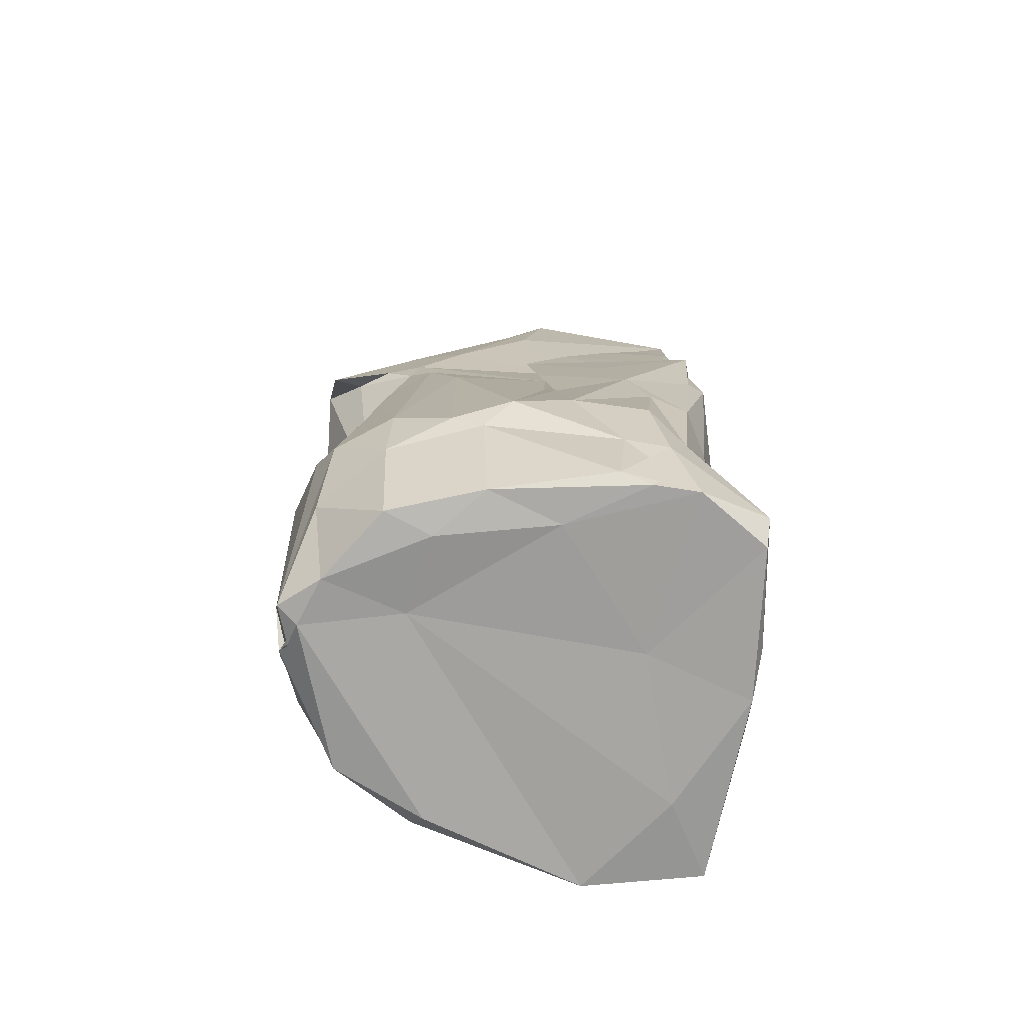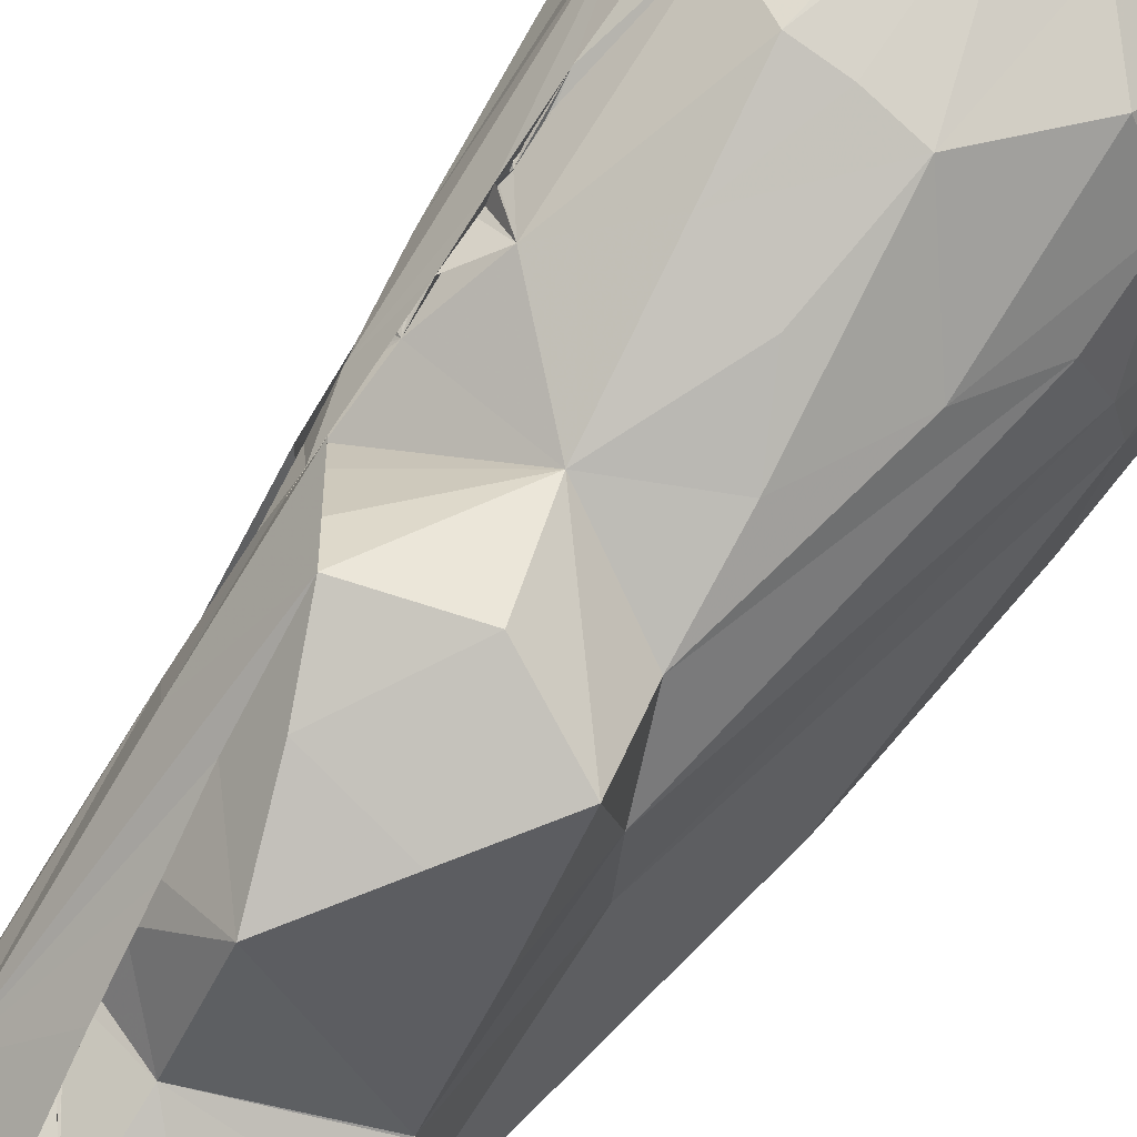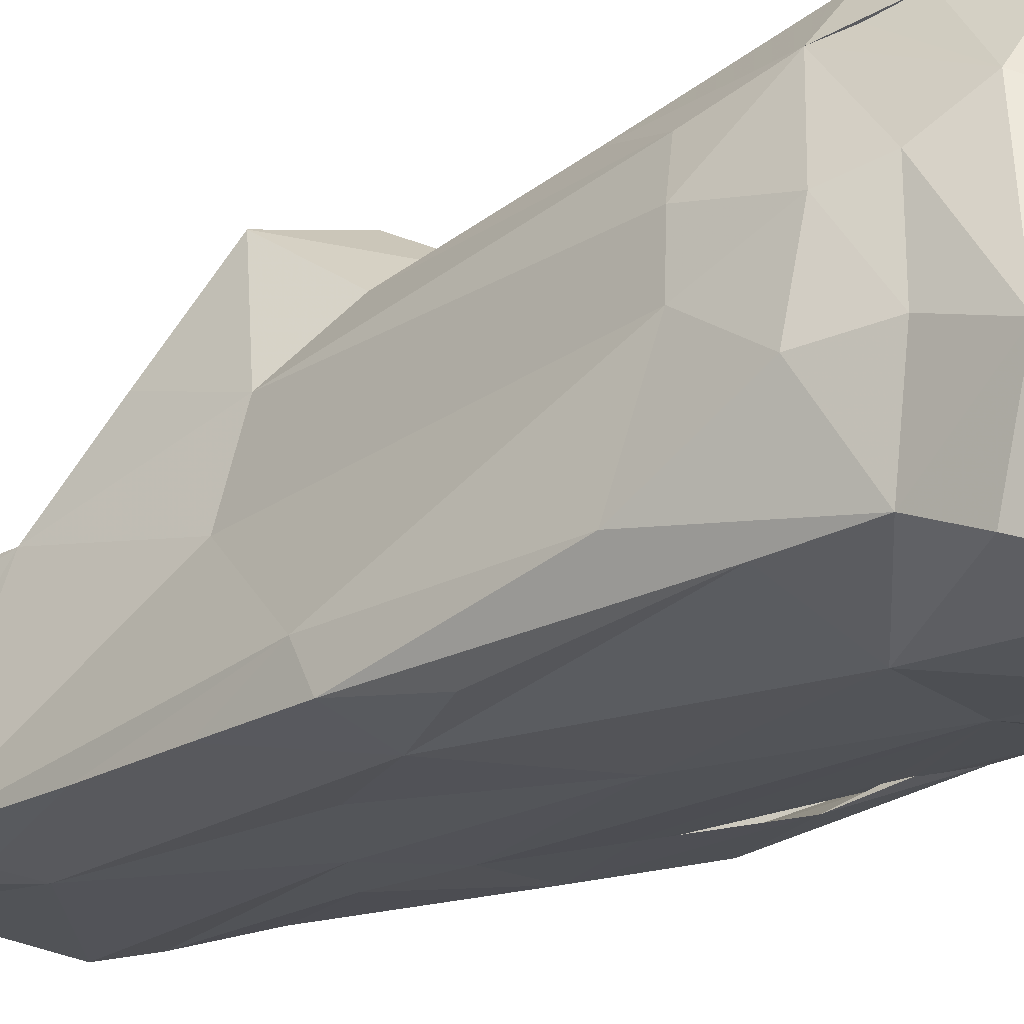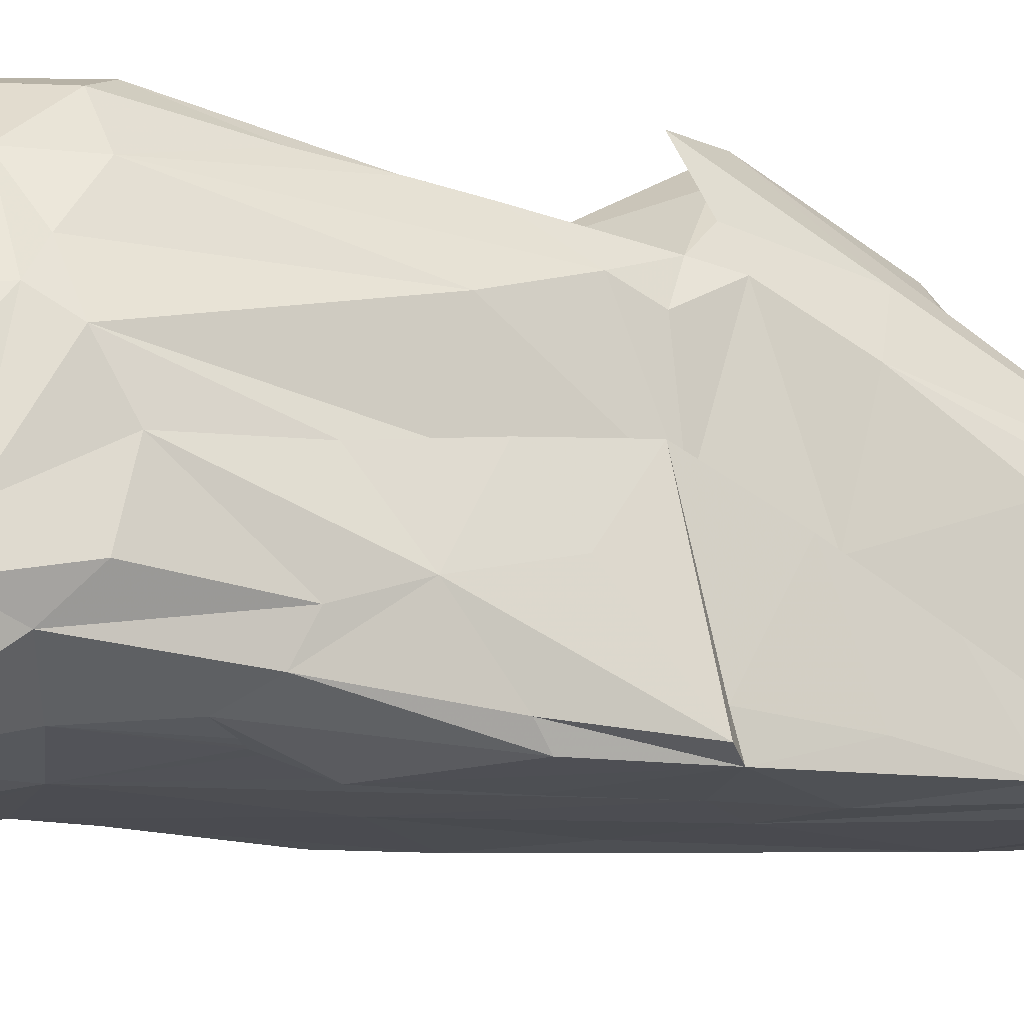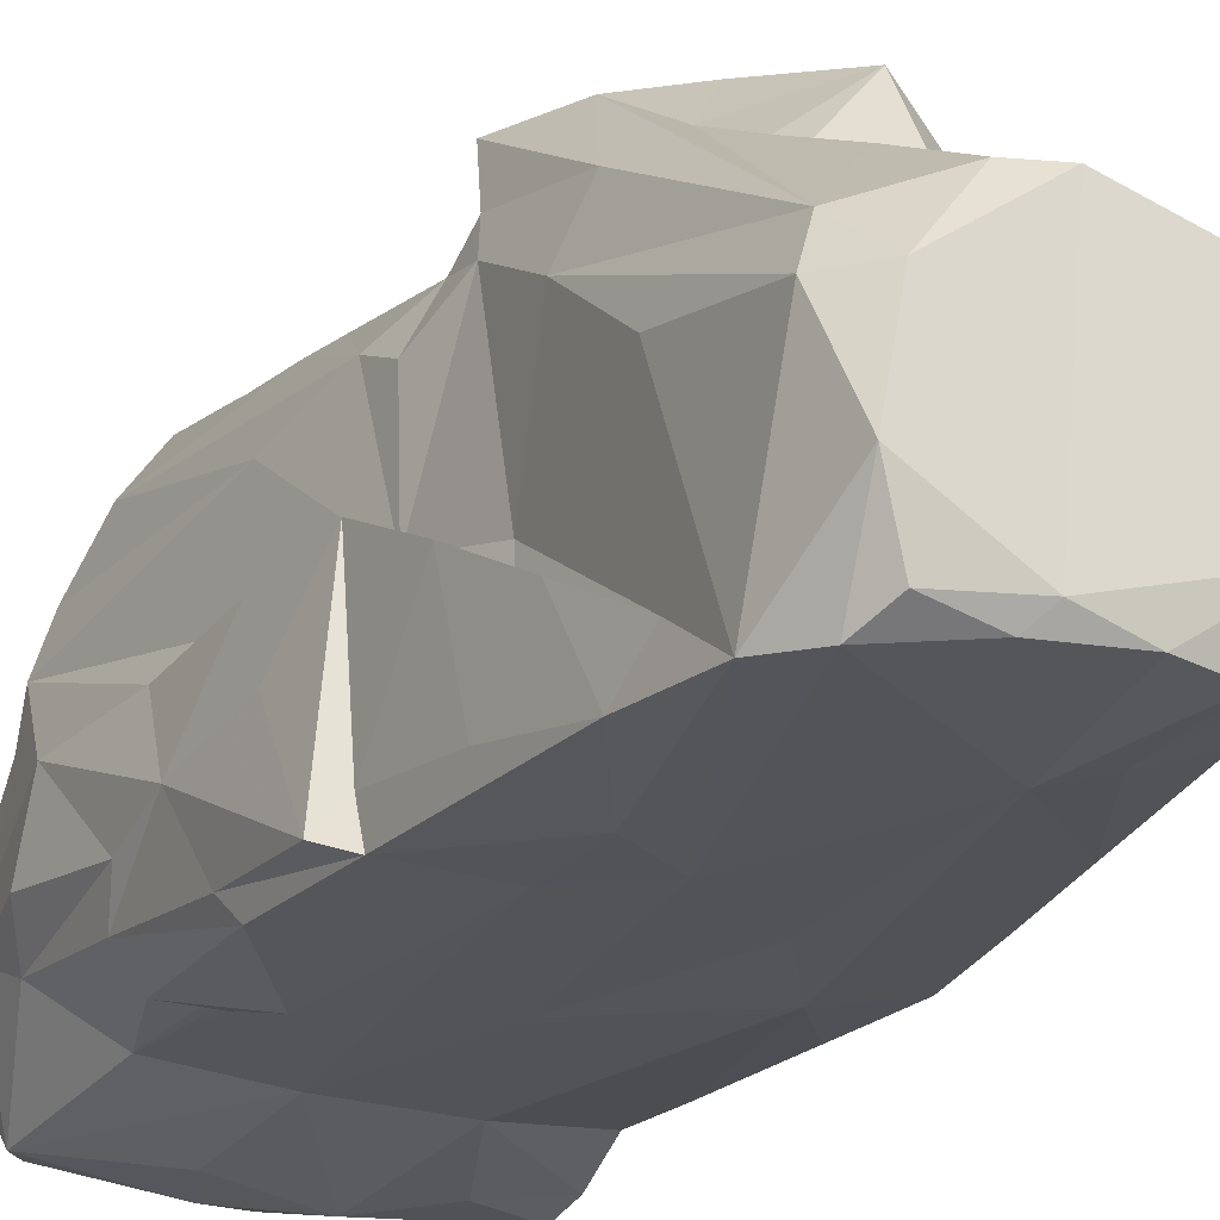
<metadata>
{"format":"obj","ext":"obj","renderer":"f3d","projection":"perspective","resolution":1024,"background":"white","views":[{"elev":-72.1,"azim":81.0,"up":"+Y"},{"elev":75.9,"azim":-143.9,"up":"+Z"},{"elev":-24.9,"azim":-54.2,"up":"+Z"},{"elev":-13.2,"azim":69.8,"up":"+Z"},{"elev":-21.1,"azim":154.2,"up":"+Z"}]}
</metadata>
<code>
v -1.913 -4.863 -2.251
v -2.188 -4.92 -1.04
v -1.142 -4.955 -1.774
v -2.001 -4.529 -2.109
v -1.986 -3.92 -1.823
v -2.204 -2.148 -1.535
v -1.978 -2.987 -1.867
v -2.163 -4.168 -0.77
v -2.079 -4.129 0.3155
v -1.693 -4.927 0.6259
v -1.873 -4.678 0.7428
v -2.317 -3.438 -0.8556
v -2.217 -3.599 0.1603
v -1.08 -4.24 -2.303
v -0.3155 -4.546 -2.417
v -0.6707 -3.105 -2.091
v 0.06851 -4.946 -2.343
v 0.3652 -4.887 -1.25
v 0.5389 -4.794 -2.366
v 0.5041 -3.129 -2.041
v -1.975 0.05771 -1.959
v -1.735 -0.817 -2.043
v -2.204 -2.627 -0.2558
v -2.055 -2.549 0.5004
v -1.343 1.474 -0.288
v -1.985 0.2624 -1.503
v -1.201 -0.02143 -2.098
v 0.02148 -0.9921 -2.067
v -0.6206 0.9227 -2.039
v 0.3048 1.589 -2.022
v -1.776 -3.356 1.421
v -1.586 -3.64 1.577
v -1.331 -4.843 1.575
v -1.429 -4.04 1.768
v 0.1335 -4.886 2.115
v -0.2661 -4.624 2.268
v 0.3947 -4.83 1.097
v -0.6644 -4.139 2.195
v -1.284 -3.475 2.083
v -0.567 -2.554 2.321
v -0.1121 -4.796 2.186
v -0.4027 -4.433 2.261
v -0.258 -4.569 2.203
v -0.3205 -4.512 2.196
v -0.3441 -4.467 2.198
v 0.06351 -4.336 2.369
v -0.001674 -2.618 2.383
v -1.776 -2.428 1.169
v -1.368 -1.631 1.537
v -0.8555 -0.5567 1.688
v -0.4459 -1.309 2.023
v 0.334 -1.561 2.144
v -1.256 1.238 0.7224
v -0.9736 0.5045 1.368
v 0.0957 -0.04507 1.756
v -1.801 1.176 -1.93
v -1.604 2.351 -1.894
v -0.5096 3.504 -2.015
v -0.8789 3.766 -1.947
v -1.344 4.036 -1.828
v -1.265 3.274 0.1405
v -1.275 4.376 -1.258
v -1.131 4.488 -1.827
v -0.8924 4.825 -1.876
v 0.3907 4.901 -1.874
v -0.3552 4.947 -1.839
v 0.2164 5.023 -1.696
v -1.222 4.313 -0.0981
v -1.178 3.799 0.1733
v -1.186 4.973 -1.288
v -0.9196 4.844 0.3201
v -0.0412 4.927 0.5192
v -1.186 1.393 2.031
v -1.242 2.344 1.063
v -0.6396 2.226 1.981
v -0.256 0.979 2.313
v 0.7135 1.333 2.426
v 0.3456 2.105 2.23
v -0.05479 3.118 1.915
v -1.215 3.318 0.1555
v 0.02052 3.908 0.716
v 0.7421 -4.221 -2.303
v 1.628 -4.939 -2.181
v 1.827 -4.634 -2.204
v 2.067 -4.93 -1.473
v 1.958 -4.873 -1.719
v 1.491 -3.365 -1.862
v 2.125 -3.588 -1.428
v 1.537 -4.903 -0.2366
v 2.064 -4.918 -1.011
v 1.754 -4.838 0.5149
v 2.112 -4.804 -0.6932
v 2.115 -4.67 -1.238
v 2.238 -4.142 -1.202
v 2.112 -4.711 -1.168
v 2.116 -4.72 -1.188
v 2.206 -3.993 -0.7598
v 2.054 -3.709 0.6166
v 2.338 -3.208 -1.034
v 2.256 -3.358 0.3439
v 2.274 -3.021 -0.2605
v 0.9252 1.006 -1.988
v 1.37 -2.121 -1.904
v 1.733 -2.46 -1.792
v 1.373 -1.861 -1.903
v 1.246 -1.486 -2.065
v 1.66 -2.334 -1.728
v 1.416 -1.987 -1.898
v 1.507 -1.685 -1.874
v 1.77 -3.026 -1.623
v 2.091 -1.271 -1.258
v 1.056 -0.2183 -2.035
v 1.426 0.5259 -1.899
v 1.938 -0.404 -1.941
v 2.008 -1.641 -1.608
v 1.833 -0.0824 -1.843
v 1.819 -0.2059 -1.524
v 1.654 0.8706 -1.712
v 1.841 -1.054 -0.06333
v 1.921 -0.6026 -0.4742
v 1.589 0.6349 -0.3752
v 1.87 -0.2234 -0.7524
v 1.528 0.6565 -0.1662
v 2.103 -2.1 -1.572
v 1.833 -3.279 -1.581
v 1.911 -3.326 -1.479
v 1.915 -3.25 -1.49
v 2.039 -2.942 -1.385
v 1.951 -3.003 -1.447
v 1.902 -3.058 -1.496
v 2.163 -1.908 -1.172
v 2.036 -1.777 -0.1569
v 2.058 -0.9424 -1.287
v 2.144 -1.196 -0.9425
v 2.046 -0.574 -1.728
v 1.908 -0.6573 -0.002258
v 1.98 -0.172 -0.6993
v 1.824 -0.0142 -1.444
v 1.898 -0.1564 -1.281
v 1.874 -0.1528 -0.9575
v 2.047 0.707 -1.808
v 1.879 -0.2739 -0.7811
v 1.763 0.4131 0.1107
v 0.6377 -4.894 1.948
v 1.238 -4.913 0.9573
v 1.393 -4.849 1.452
v 1.697 -3.854 1.533
v 1.056 -4.032 2.128
v 0.2796 -4.817 2.33
v 0.502 -2.615 2.417
v 1.158 -2.952 2.239
v 1.439 -3.229 2.066
v 2.032 -3.528 0.9299
v 1.834 -3.131 1.513
v 1.441 -1.955 1.832
v 1.789 -0.8614 0.9281
v 1.396 -1.725 1.735
v 1.428 -1.681 1.697
v 1.403 -1.166 1.743
v 1.559 0.09411 1.222
v 1.073 -0.923 1.825
v 1.35 -0.1928 1.418
v 1.385 -1.313 1.644
v 1.402 -1.065 1.571
v 1.429 -1.53 1.677
v 1.399 -1.62 1.704
v 1.418 -1.617 1.705
v 1.427 -1.442 1.646
v 1.423 -1.484 1.652
v 1.429 -1.222 1.596
v 1.424 -1.474 1.67
v 1.412 -1.351 1.665
v 1.4 -1.291 1.625
v 1.436 -1.352 1.621
v 1.422 -1.082 1.566
v 1.409 -1.199 1.602
v 1.421 -1.234 1.615
v 1.426 -1.117 1.589
v 1.416 -0.9865 1.553
v 1.415 -0.9554 1.546
v 1.435 -0.5976 1.437
v 1.363 -0.5482 1.663
v 1.443 0.5084 1.099
v 1.453 -0.5092 1.4
v 1.459 -0.4518 1.38
v 1.45 -0.3688 1.376
v 1.321 0.7374 1.459
v 1.473 -0.392 1.374
v 1.441 -0.2153 1.333
v 1.457 -0.2101 1.314
v 1.46 -0.1589 1.318
v 1.43 -0.1386 1.318
v 1.442 -0.2429 1.363
v 1.427 0.0278 1.287
v 1.459 -0.04986 1.291
v 1.431 -0.01726 1.301
v 1.448 -0.1448 1.329
v 1.444 0.02322 1.306
v 0.9186 1.988 -1.986
v 1.789 0.9002 -1.909
v 1.808 0.789 -1.539
v 1.678 1.928 -1.637
v 1.749 0.7452 -1.51
v 1.682 1.449 -0.3831
v 1.47 1.998 -0.9566
v 1.377 1.768 -0.4424
v 1.335 1.179 1.368
v 1.362 2.105 0.8717
v 1.385 4.15 -1.88
v 1.527 3.117 -1.843
v 1.566 2.507 -0.9371
v 1.413 3.26 0.06265
v 1.431 3.51 -1.467
v 1.12 4.633 -1.939
v 0.9458 4.939 -1.75
v 1.139 5.043 -1.134
v 0.9439 5.006 -0.1932
v 1.312 4.647 -0.2035
v 1.132 4.5 0.2334
v 1.006 1.072 2.056
v 1.513 0.5416 1.024
v 1.243 1.004 1.742
v 1.448 0.08413 1.262
v 1.455 0.04659 1.27
v 1.152 2.28 1.459
v 0.6575 2.364 1.766
v 1.134 0.6908 2.364
v 0.5666 3.047 1.411
v 0.6367 3.343 1.095
v 0.9267 3.613 0.5758
v 0.4679 3.9 0.9877
v 0.345 4.765 0.5401
v 0.7855 3.793 0.5656
v 0.8268 3.802 0.5715
v 0.8024 3.841 0.576
v 0.8241 3.82 0.552
v 1.416 -1.43 1.648
f 4 1 2
f 1 3 2
f 10 11 2
f 2 9 8
f 9 2 11
f 4 2 5
f 5 2 8
f 5 8 12
f 5 12 6
f 12 8 13
f 9 13 8
f 1 4 14
f 1 14 15
f 14 4 16
f 4 5 16
f 1 15 17
f 1 17 3
f 3 17 18
f 15 19 17
f 14 16 15
f 5 6 7
f 7 21 22
f 7 6 21
f 12 23 6
f 13 23 12
f 23 24 25
f 6 26 21
f 6 23 26
f 23 25 26
f 22 27 7
f 7 16 5
f 16 20 15
f 20 16 28
f 7 27 16
f 22 21 27
f 16 27 28
f 28 27 29
f 9 11 31
f 9 31 13
f 11 32 31
f 33 11 10
f 33 34 11
f 33 10 35
f 34 33 36
f 11 34 32
f 34 31 32
f 2 37 10
f 2 3 37
f 35 10 37
f 33 35 36
f 34 38 39
f 38 40 39
f 35 41 36
f 36 42 34
f 34 42 38
f 38 41 43
f 38 44 41
f 38 43 45
f 36 44 43
f 44 45 43
f 42 36 45
f 45 36 38
f 38 42 44
f 44 36 41
f 36 43 46
f 41 46 43
f 38 36 46
f 38 46 40
f 40 46 47
f 23 13 24
f 31 24 13
f 31 48 24
f 48 31 49
f 31 39 49
f 34 39 31
f 39 40 49
f 49 40 50
f 40 51 50
f 52 40 47
f 40 52 51
f 48 53 24
f 50 54 49
f 50 55 54
f 50 51 55
f 21 26 56
f 21 56 27
f 28 29 30
f 27 58 29
f 56 26 57
f 56 57 27
f 27 57 58
f 57 26 60
f 60 59 57
f 58 30 29
f 59 58 57
f 26 25 60
f 60 25 61
f 60 63 59
f 63 64 59
f 64 58 59
f 58 64 66
f 58 66 65
f 60 62 63
f 60 61 62
f 62 61 68
f 63 62 70
f 63 70 64
f 62 68 70
f 70 68 71
f 64 70 66
f 70 67 66
f 70 71 72
f 70 72 67
f 53 25 24
f 49 54 48
f 48 54 53
f 54 73 53
f 53 73 74
f 54 55 73
f 55 76 73
f 73 76 75
f 75 76 78
f 53 61 25
f 53 74 61
f 73 75 74
f 61 80 69
f 61 69 68
f 79 61 74
f 74 75 79
f 80 81 69
f 69 71 68
f 69 81 71
f 80 61 81
f 61 79 81
f 71 81 72
f 15 82 19
f 17 83 18
f 15 20 82
f 19 83 17
f 19 82 84
f 83 19 84
f 83 86 85
f 82 20 84
f 87 84 20
f 18 37 3
f 83 85 18
f 18 85 89
f 83 84 86
f 86 84 85
f 84 94 85
f 92 85 94
f 92 95 85
f 93 85 95
f 93 90 85
f 96 93 95
f 92 90 95
f 92 94 93
f 93 94 97
f 97 92 96
f 89 85 90
f 90 92 91
f 89 90 91
f 92 98 91
f 87 88 84
f 84 88 94
f 88 99 94
f 92 97 98
f 94 101 97
f 28 102 20
f 20 103 87
f 20 105 103
f 103 106 104
f 108 103 104
f 106 103 105
f 87 108 105
f 108 104 109
f 87 109 104
f 87 105 109
f 106 108 109
f 107 111 110
f 20 113 105
f 109 113 107
f 109 116 106
f 102 113 20
f 112 116 113
f 106 116 112
f 105 113 109
f 107 117 111
f 107 113 117
f 113 118 117
f 119 120 121
f 119 121 123
f 110 126 125
f 126 129 125
f 125 129 127
f 87 104 88
f 125 127 130
f 126 110 127
f 110 130 127
f 129 128 127
f 126 127 128
f 129 126 130
f 128 130 126
f 125 130 128
f 125 128 115
f 130 111 129
f 110 125 115
f 88 104 124
f 129 111 128
f 99 88 131
f 99 131 101
f 99 101 94
f 101 100 97
f 101 132 100
f 110 115 107
f 110 111 130
f 115 128 111
f 124 131 88
f 107 115 109
f 111 117 133
f 101 131 134
f 132 119 100
f 134 132 101
f 106 114 104
f 104 114 124
f 109 115 116
f 124 114 135
f 115 111 133
f 124 134 131
f 124 135 134
f 132 134 136
f 132 120 119
f 132 136 120
f 116 133 117
f 116 115 133
f 135 141 134
f 134 141 137
f 138 140 142
f 138 120 139
f 138 142 120
f 139 142 140
f 134 137 136
f 142 122 120
f 121 120 122
f 139 136 122
f 120 136 139
f 136 137 143
f 18 89 37
f 35 37 144
f 144 37 145
f 89 91 145
f 145 91 146
f 89 145 37
f 145 146 144
f 144 146 148
f 91 147 146
f 147 148 146
f 35 149 41
f 41 149 46
f 144 149 35
f 148 149 144
f 47 46 150
f 46 149 150
f 150 149 151
f 148 152 149
f 147 152 148
f 91 98 147
f 98 97 100
f 98 153 147
f 98 100 153
f 155 154 159
f 156 160 154
f 47 150 52
f 149 152 151
f 147 154 152
f 154 155 152
f 151 152 155
f 157 151 155
f 166 165 167
f 165 166 158
f 157 167 158
f 165 158 155
f 168 169 155
f 155 158 168
f 166 163 157
f 166 155 163
f 167 157 155
f 158 167 168
f 155 169 171
f 237 171 169
f 237 169 163
f 171 163 155
f 163 169 168
f 171 237 168
f 165 155 172
f 165 172 237
f 172 168 237
f 163 168 174
f 172 163 174
f 170 172 174
f 173 168 170
f 172 173 163
f 159 170 174
f 168 165 171
f 168 172 170
f 160 159 154
f 176 173 170
f 177 173 176
f 177 163 173
f 163 177 159
f 177 176 178
f 177 178 170
f 159 178 176
f 172 155 159
f 163 176 161
f 170 161 176
f 164 175 170
f 164 161 159
f 161 178 159
f 161 175 178
f 170 159 177
f 170 179 164
f 170 180 179
f 164 179 161
f 162 161 180
f 180 170 162
f 164 159 182
f 182 178 164
f 161 179 182
f 162 182 179
f 179 180 181
f 179 181 162
f 180 182 181
f 170 182 162
f 170 178 182
f 119 123 156
f 156 123 160
f 161 162 55
f 183 55 162
f 182 159 160
f 182 184 181
f 185 184 186
f 185 181 184
f 186 184 162
f 184 187 188
f 185 188 187
f 185 186 188
f 182 187 184
f 162 190 189
f 162 193 190
f 197 190 192
f 192 190 191
f 194 192 187
f 162 192 194
f 187 196 194
f 196 195 192
f 183 194 196
f 192 183 196
f 187 195 191
f 195 196 198
f 195 198 191
f 192 198 183
f 192 191 198
f 187 198 196
f 186 162 181
f 189 192 162
f 162 184 188
f 193 188 186
f 186 187 193
f 189 193 192
f 191 193 189
f 189 190 197
f 189 197 191
f 190 193 191
f 187 197 193
f 192 193 197
f 197 187 191
f 150 161 52
f 51 52 55
f 52 161 55
f 150 151 161
f 151 157 163
f 151 163 161
f 147 153 154
f 100 156 153
f 153 156 154
f 119 156 100
f 28 30 102
f 199 102 30
f 112 113 102
f 112 102 200
f 106 200 114
f 106 112 200
f 116 118 113
f 200 202 201
f 203 121 138
f 143 121 203
f 122 140 121
f 138 121 140
f 201 204 143
f 121 143 204
f 205 206 121
f 205 121 204
f 123 121 206
f 206 207 123
f 102 199 200
f 199 210 200
f 200 210 202
f 209 199 30
f 199 209 210
f 205 204 211
f 202 210 211
f 202 211 204
f 206 212 208
f 205 211 213
f 210 213 211
f 213 206 205
f 206 213 209
f 114 200 135
f 200 141 135
f 117 118 116
f 138 139 203
f 139 140 143
f 139 143 203
f 201 141 200
f 122 136 140
f 140 136 143
f 137 141 143
f 201 143 141
f 201 202 204
f 58 65 214
f 58 214 30
f 30 214 209
f 65 66 67
f 65 67 215
f 65 215 214
f 210 209 213
f 216 214 215
f 67 216 215
f 216 67 217
f 72 217 67
f 206 209 212
f 212 209 218
f 209 214 216
f 209 216 218
f 218 217 219
f 216 217 218
f 187 220 55
f 55 183 187
f 222 220 187
f 123 221 160
f 224 194 223
f 223 194 183
f 162 223 183
f 183 224 187
f 224 198 194
f 183 198 224
f 162 198 187
f 223 187 224
f 182 160 187
f 160 221 187
f 221 207 187
f 221 123 207
f 207 206 208
f 187 207 222
f 222 207 225
f 208 225 207
f 76 55 77
f 77 78 76
f 77 55 220
f 77 226 78
f 222 227 220
f 222 225 227
f 227 77 220
f 77 227 225
f 81 229 230
f 79 228 229
f 229 81 79
f 226 219 228
f 231 229 228
f 219 231 228
f 219 226 77
f 219 77 225
f 208 219 225
f 228 79 226
f 226 79 78
f 75 78 79
f 81 233 72
f 229 231 232
f 81 230 233
f 229 232 235
f 72 230 232
f 230 235 232
f 230 72 236
f 235 72 233
f 233 230 236
f 230 234 235
f 234 230 229
f 235 233 229
f 233 234 229
f 236 235 234
f 231 219 232
f 217 72 232
f 217 232 219
f 212 218 208
f 208 218 219
f 44 42 45
f 92 93 96
f 90 93 97
f 96 95 97
f 90 97 95
f 103 108 87
f 108 106 105
f 122 142 139
f 158 166 157
f 167 165 168
f 166 167 155
f 163 171 165
f 163 165 237
f 173 172 159
f 174 168 173
f 174 173 159
f 176 163 159
f 161 170 175
f 178 175 164
f 180 161 182
f 181 185 187
f 187 192 195
f 186 181 187
f 162 188 193
f 162 194 198
f 187 223 162
f 234 233 236
f 72 235 236

</code>
